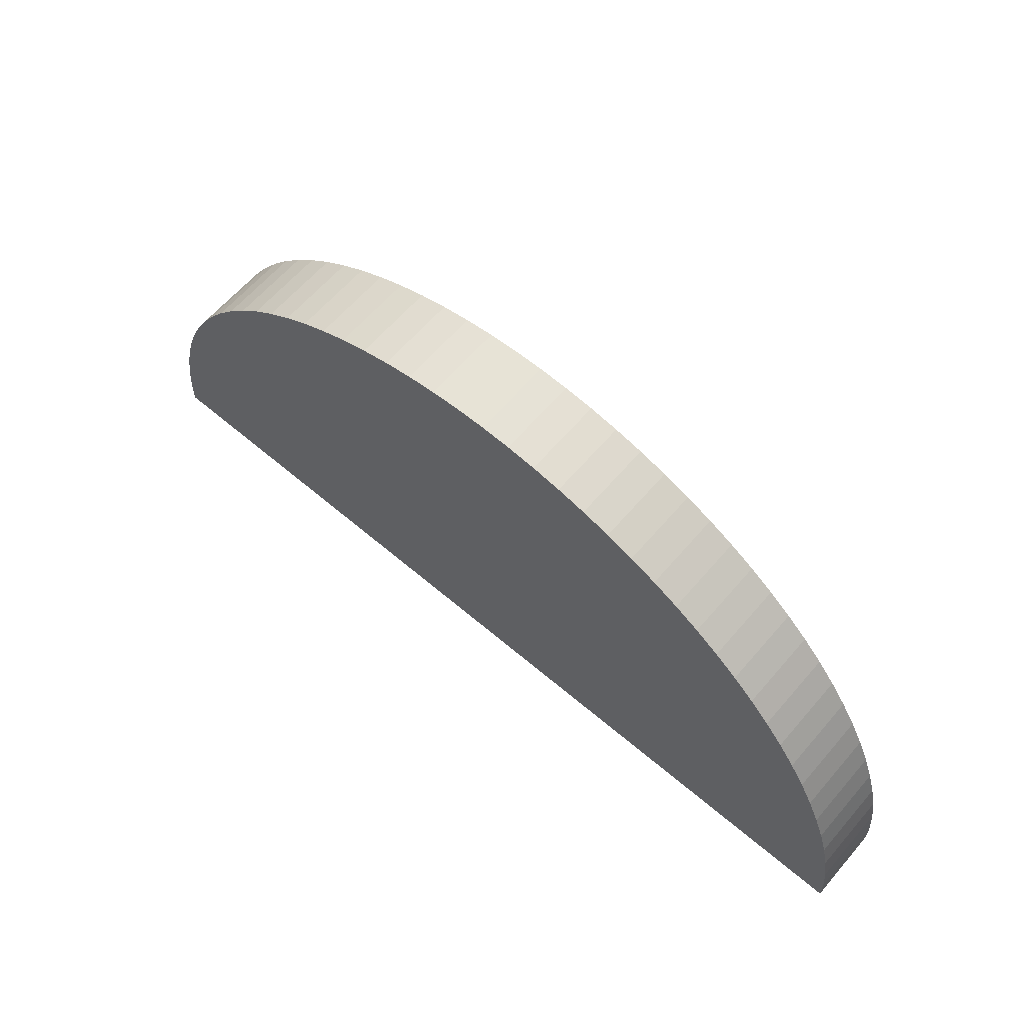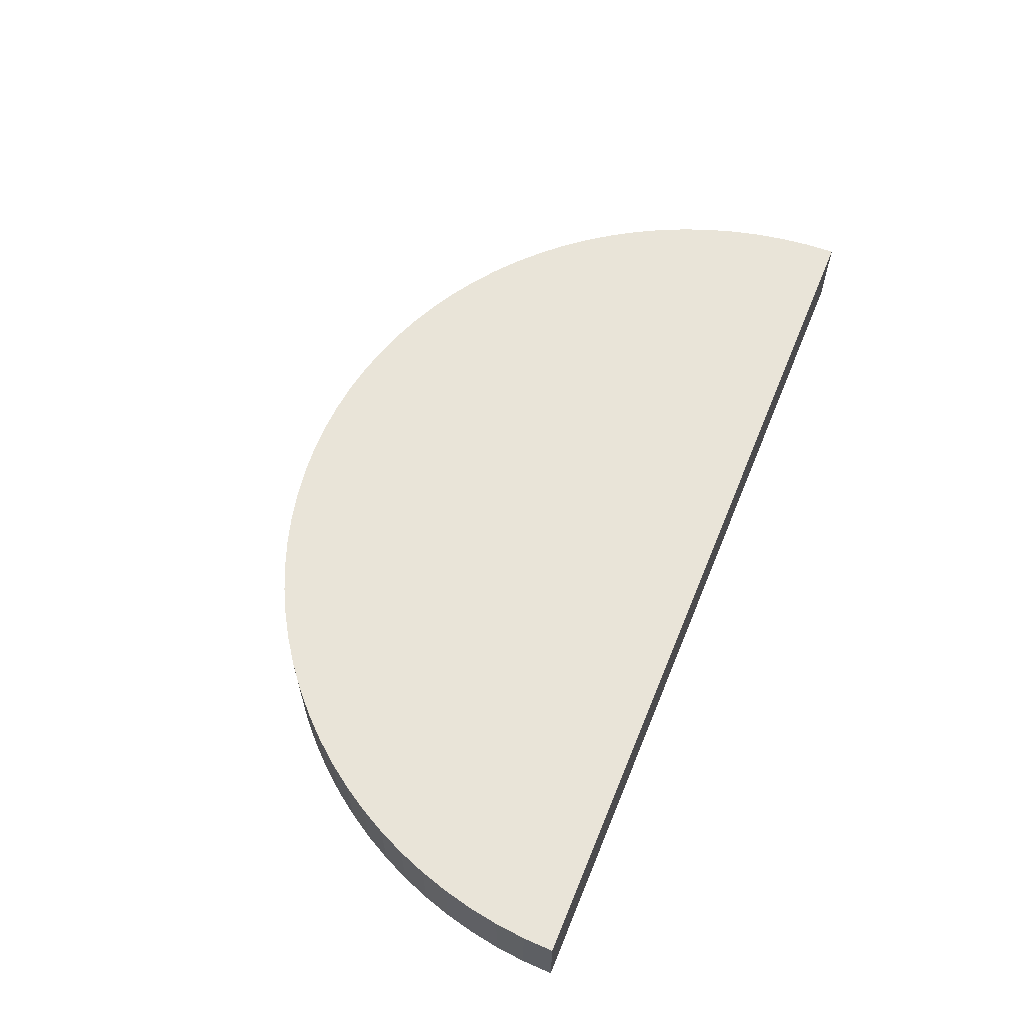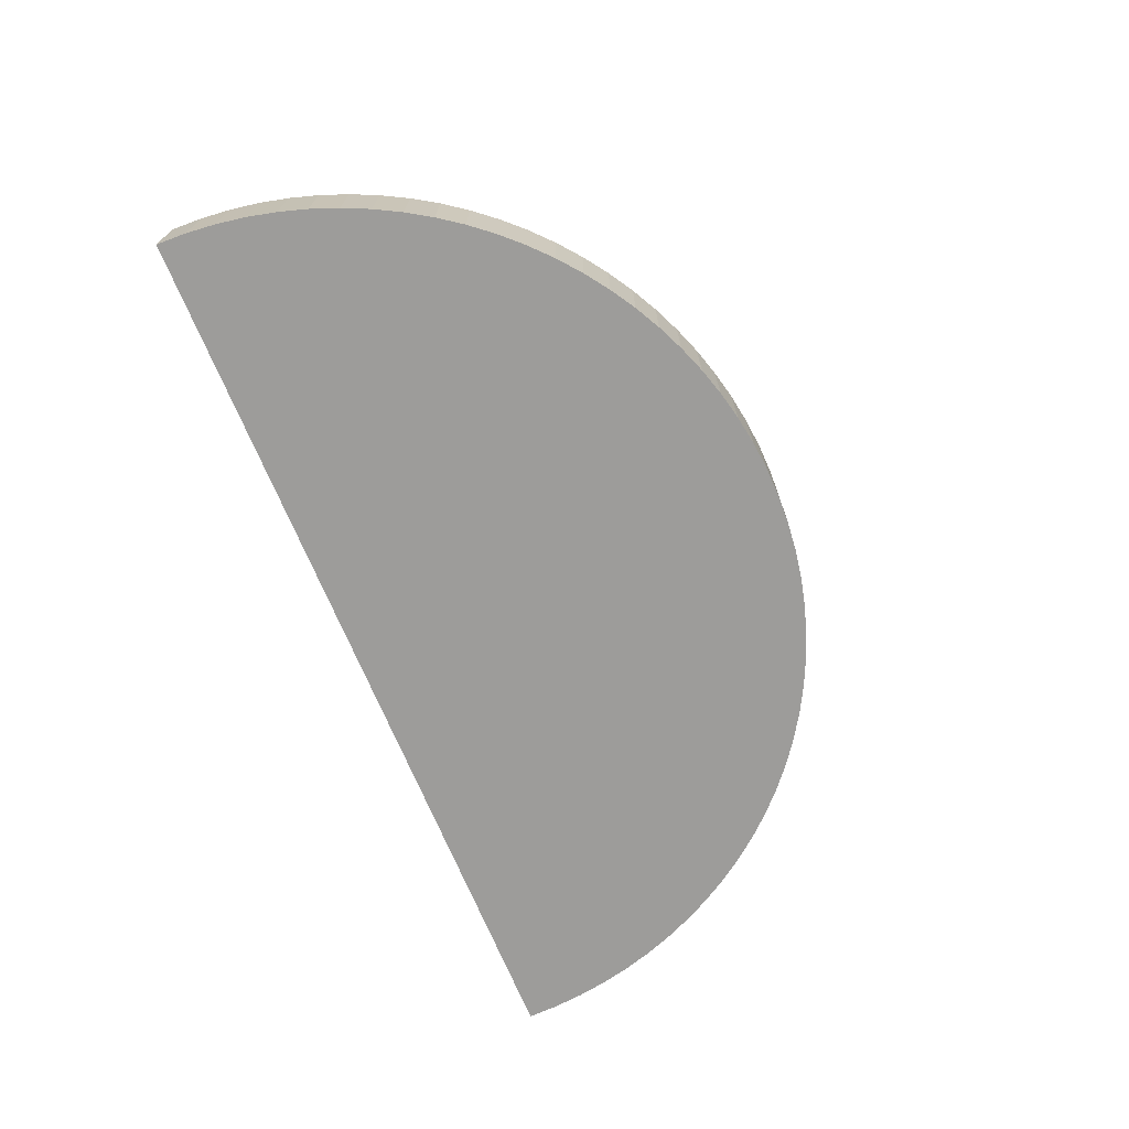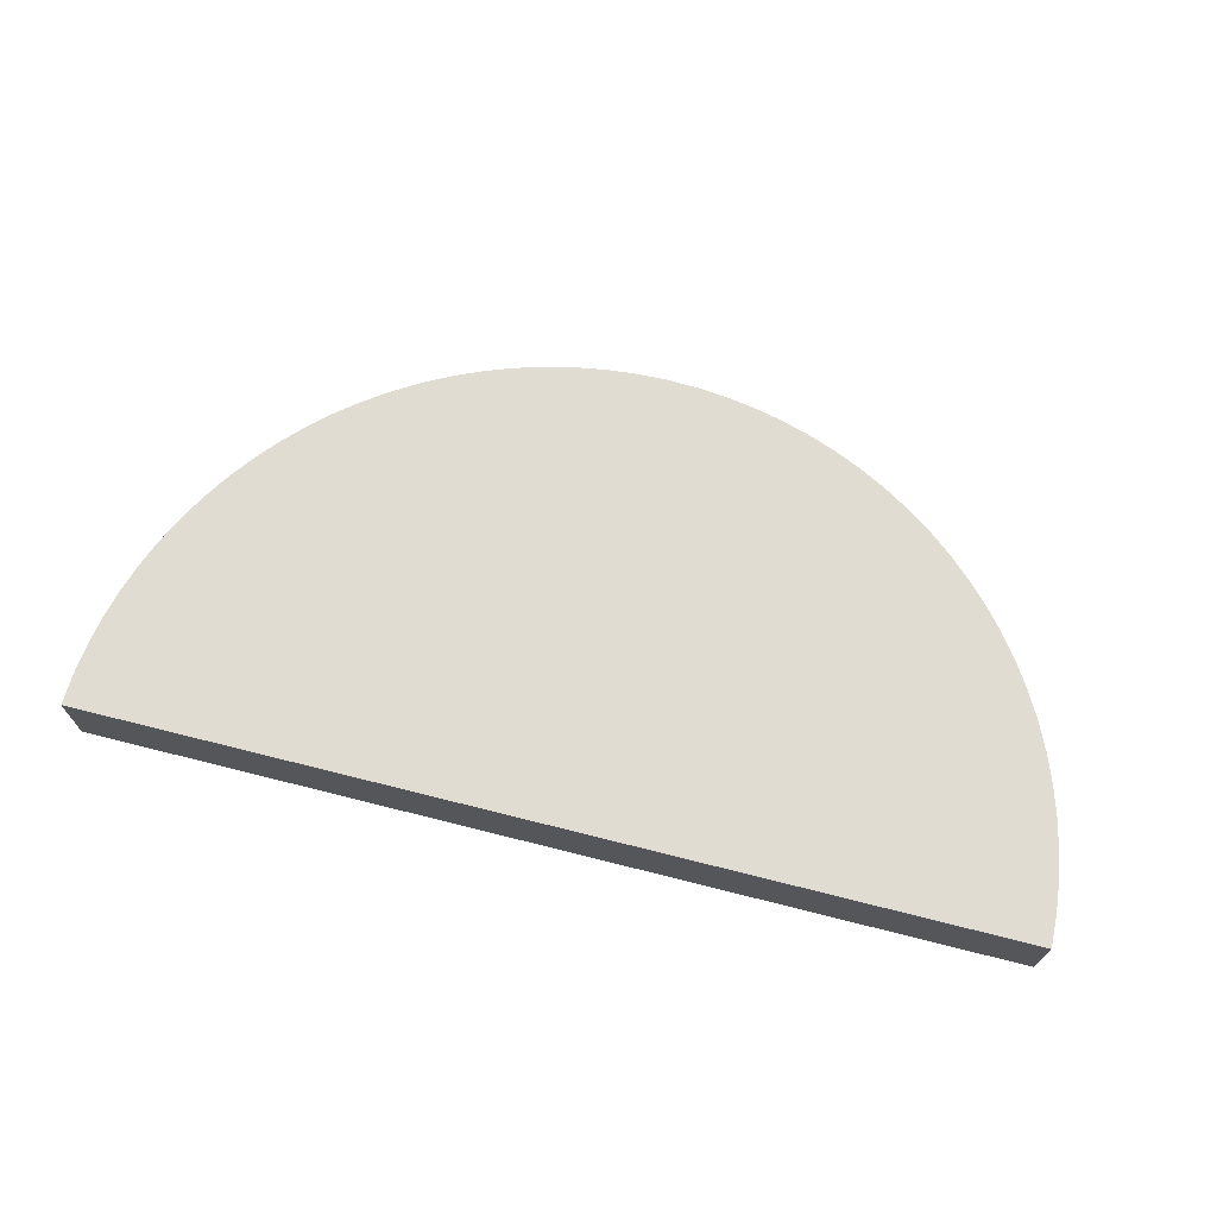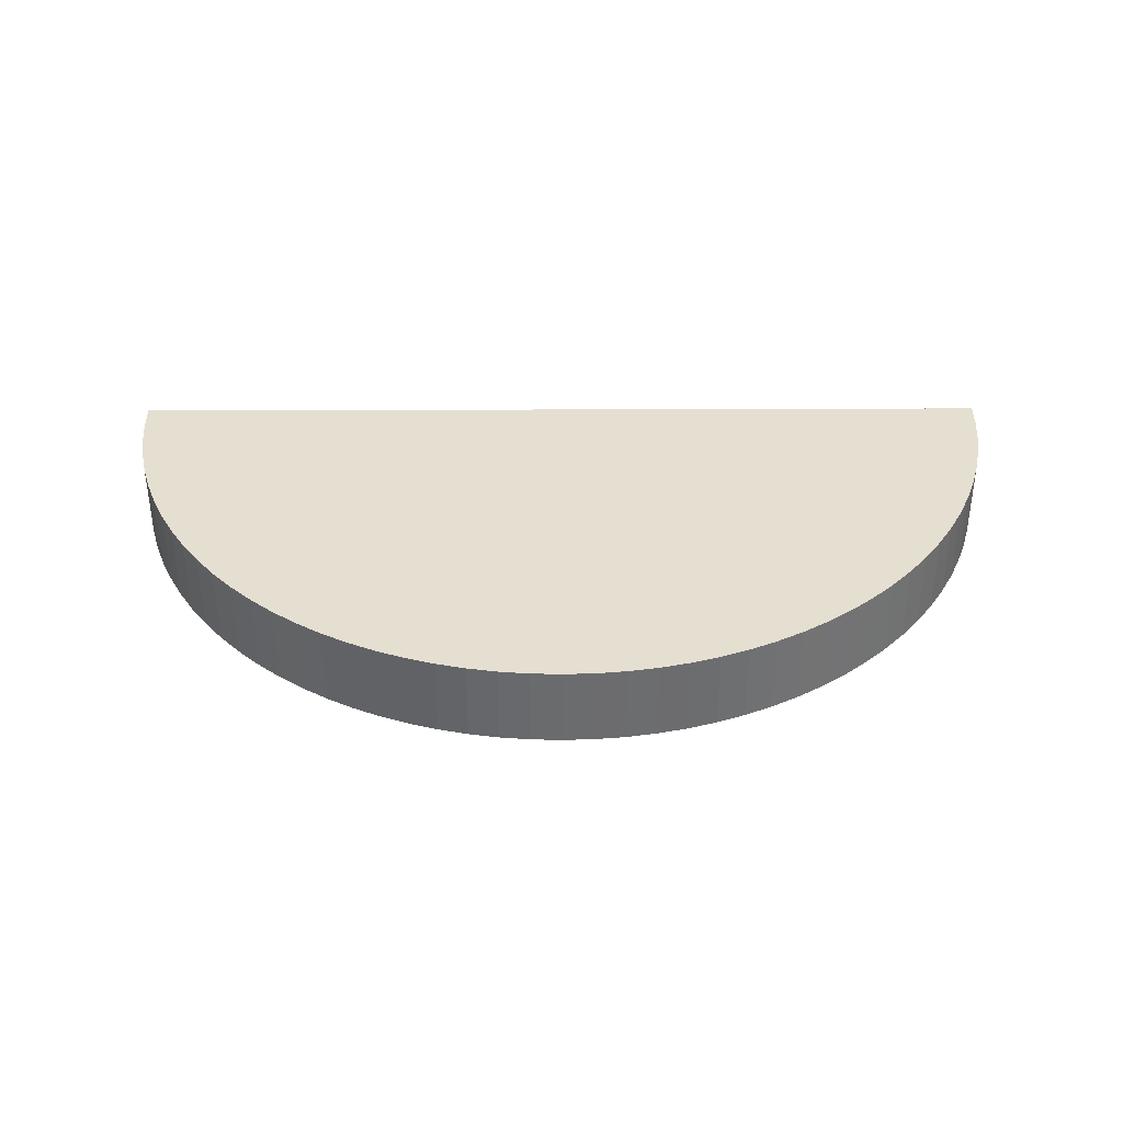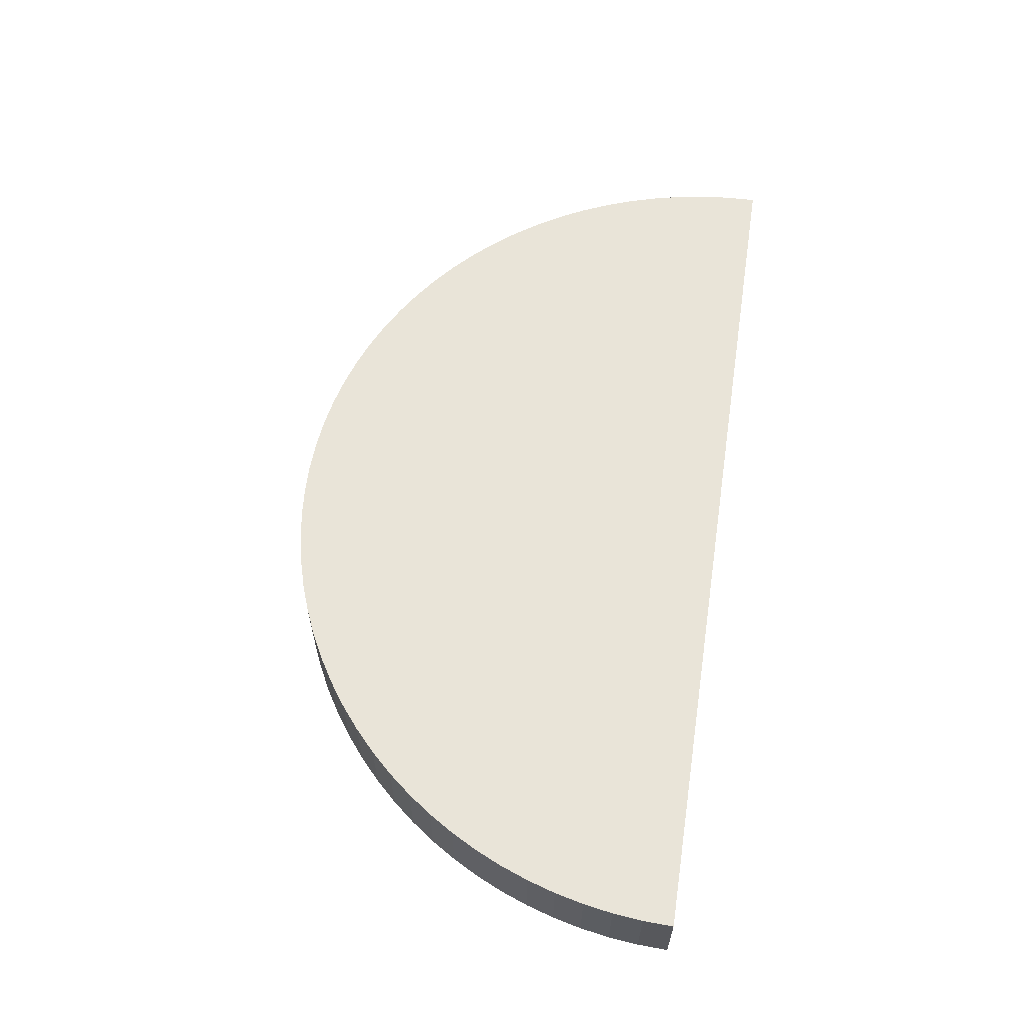
<metadata>
{"format":"obj","ext":"obj","renderer":"f3d","projection":"perspective","resolution":1024,"background":"white","views":[{"elev":63.1,"azim":-139.3,"up":"+Z"},{"elev":60.4,"azim":112.2,"up":"+Y"},{"elev":-70.2,"azim":-67.6,"up":"+Y"},{"elev":69.2,"azim":-165.8,"up":"+Y"},{"elev":36.6,"azim":-0.3,"up":"+Y"},{"elev":60.2,"azim":98.7,"up":"+Y"}]}
</metadata>
<code>
o _bottom-plain_CUCurve.007
v 0.001411 0 0.2836
v 0.002027 0 0.3022
v 0.003859 0 0.3207
v 0.006884 0 0.3389
v 0.01108 0 0.3568
v 0.01642 0 0.3744
v 0.02289 0 0.3916
v 0.03047 0 0.4083
v 0.03912 0 0.4245
v 0.04883 0 0.4401
v 0.05957 0 0.4551
v 0.07133 0 0.4695
v 0.08407 0 0.4831
v 0.09769 0 0.4958
v 0.112 0 0.5076
v 0.1271 0 0.5183
v 0.1427 0 0.528
v 0.1589 0 0.5367
v 0.1756 0 0.5443
v 0.1928 0 0.5507
v 0.2104 0 0.5561
v 0.2283 0 0.5603
v 0.2465 0 0.5633
v 0.265 0 0.5651
v 0.2836 0 0.5657
v 0.3023 0 0.5651
v 0.3207 0 0.5633
v 0.339 0 0.5603
v 0.3569 0 0.5561
v 0.3745 0 0.5507
v 0.3916 0 0.5443
v 0.4084 0 0.5367
v 0.4246 0 0.528
v 0.4402 0 0.5183
v 0.4552 0 0.5076
v 0.4696 0 0.4958
v 0.4832 0 0.4831
v 0.4959 0 0.4695
v 0.5077 0 0.4551
v 0.5184 0 0.4401
v 0.5282 0 0.4245
v 0.5368 0 0.4083
v 0.5444 0 0.3916
v 0.5509 0 0.3744
v 0.5562 0 0.3568
v 0.5604 0 0.3389
v 0.5634 0 0.3207
v 0.5653 0 0.3022
v 0.5659 0 0.2836
v 0.5548 0 0.2836
v 0.5241 0 0.2836
v 0.4777 0 0.2836
v 0.4195 0 0.2836
v 0.3535 0 0.2836
v 0.2836 0 0.2836
v 0.2137 0 0.2836
v 0.1478 0 0.2836
v 0.08961 0 0.2836
v 0.04322 0 0.2836
v 0.01252 0 0.2836
v 0.3023 0.05 0.5651
v 0.3207 0.05 0.5633
v 0.1756 0.05 0.5443
v 0.3745 0.05 0.5507
v 0.09769 0.05 0.4958
v 0.4832 0.05 0.4831
v 0.08407 0.05 0.4831
v 0.01108 0.05 0.3568
v 0.5509 0.05 0.3744
v 0.265 0.05 0.5651
v 0.03912 0.05 0.4245
v 0.5282 0.05 0.4245
v 0.112 0.05 0.5076
v 0.1271 0.05 0.5183
v 0.4777 0.05 0.2836
v 0.4195 0.05 0.2836
v 0.04883 0.05 0.4401
v 0.5077 0.05 0.4551
v 0.2465 0.05 0.5633
v 0.3916 0.05 0.5443
v 0.4959 0.05 0.4695
v 0.5548 0.05 0.2836
v 0.5241 0.05 0.2836
v 0.002027 0.05 0.3022
v 0.2104 0.05 0.5561
v 0.2283 0.05 0.5603
v 0.339 0.05 0.5603
v 0.5184 0.05 0.4401
v 0.05957 0.05 0.4551
v 0.5562 0.05 0.3568
v 0.07133 0.05 0.4695
v 0.01642 0.05 0.3744
v 0.5368 0.05 0.4083
v 0.5444 0.05 0.3916
v 0.4084 0.05 0.5367
v 0.4246 0.05 0.528
v 0.4552 0.05 0.5076
v 0.4696 0.05 0.4958
v 0.02289 0.05 0.3916
v 0.03047 0.05 0.4083
v 0.01252 0.05 0.2836
v 0.1928 0.05 0.5507
v 0.5634 0.05 0.3207
v 0.5659 0.05 0.2836
v 0.08961 0.05 0.2836
v 0.04322 0.05 0.2836
v 0.5604 0.05 0.3389
v 0.001411 0.05 0.2836
v 0.1427 0.05 0.528
v 0.003859 0.05 0.3207
v 0.006884 0.05 0.3389
v 0.4402 0.05 0.5183
v 0.1589 0.05 0.5367
v 0.2137 0.05 0.2836
v 0.5653 0.05 0.3022
v 0.3535 0.05 0.2836
v 0.3569 0.05 0.5561
v 0.2836 0.05 0.2836
v 0.2836 0.05 0.5657
v 0.1478 0.05 0.2836
f 2 1 60
f 2 60 59
f 2 59 58
f 2 58 57
f 2 57 56
f 2 56 55
f 2 55 54
f 2 54 53
f 2 53 52
f 2 52 51
f 2 51 50
f 2 50 49
f 2 49 48
f 2 48 47
f 3 2 47
f 3 47 46
f 4 3 46
f 4 46 45
f 5 4 45
f 5 45 44
f 6 5 44
f 6 44 43
f 7 6 43
f 7 43 42
f 8 7 42
f 8 42 41
f 9 8 41
f 9 41 40
f 10 9 40
f 10 40 39
f 11 10 39
f 11 39 38
f 12 11 38
f 12 38 37
f 13 12 37
f 14 13 37
f 14 37 36
f 14 36 35
f 15 14 35
f 15 35 34
f 16 15 34
f 16 34 33
f 17 16 33
f 17 33 32
f 18 17 32
f 18 32 31
f 19 18 31
f 19 31 30
f 20 19 30
f 20 30 29
f 21 20 29
f 21 29 28
f 22 21 28
f 22 28 27
f 23 22 27
f 23 27 26
f 24 23 26
f 24 26 25
f 84 101 108
f 84 106 101
f 84 105 106
f 84 120 105
f 84 114 120
f 84 118 114
f 84 116 118
f 84 76 116
f 84 75 76
f 84 83 75
f 84 82 83
f 84 104 82
f 84 115 104
f 84 103 115
f 110 103 84
f 110 107 103
f 111 107 110
f 111 90 107
f 68 90 111
f 68 69 90
f 92 69 68
f 92 94 69
f 99 94 92
f 99 93 94
f 100 93 99
f 100 72 93
f 71 72 100
f 71 88 72
f 77 88 71
f 77 78 88
f 89 78 77
f 89 81 78
f 91 81 89
f 91 66 81
f 67 66 91
f 65 66 67
f 65 98 66
f 65 97 98
f 73 97 65
f 73 112 97
f 74 112 73
f 74 96 112
f 109 96 74
f 109 95 96
f 113 95 109
f 113 80 95
f 63 80 113
f 63 64 80
f 102 64 63
f 102 117 64
f 85 117 102
f 85 87 117
f 86 87 85
f 86 62 87
f 79 62 86
f 79 61 62
f 70 61 79
f 70 119 61
f 50 51 83 82
f 20 21 85 102
f 33 34 112 96
f 11 12 91 89
f 25 26 61 119
f 10 11 89 77
f 21 22 86 85
f 18 19 63 113
f 16 17 109 74
f 17 18 113 109
f 39 40 88 78
f 41 42 93 72
f 51 52 75 83
f 23 24 70 79
f 54 55 118 116
f 40 41 72 88
f 4 5 68 111
f 6 7 99 92
f 27 28 87 62
f 44 45 90 69
f 29 30 64 117
f 48 49 104 115
f 5 6 92 68
f 24 25 119 70
f 14 15 73 65
f 42 43 94 93
f 2 3 110 84
f 53 54 116 76
f 32 33 96 95
f 26 27 62 61
f 57 58 105 120
f 43 44 69 94
f 35 36 98 97
f 45 46 107 90
f 1 2 84 108
f 7 8 100 99
f 9 10 77 71
f 31 32 95 80
f 13 14 65 67
f 38 39 78 81
f 19 20 102 63
f 36 37 66 98
f 28 29 117 87
f 55 56 114 118
f 58 59 106 105
f 15 16 74 73
f 47 48 115 103
f 46 47 103 107
f 52 53 76 75
f 49 50 82 104
f 60 1 108 101
f 56 57 120 114
f 12 13 67 91
f 34 35 97 112
f 30 31 80 64
f 8 9 71 100
f 22 23 79 86
f 3 4 111 110
f 37 38 81 66
f 59 60 101 106

</code>
